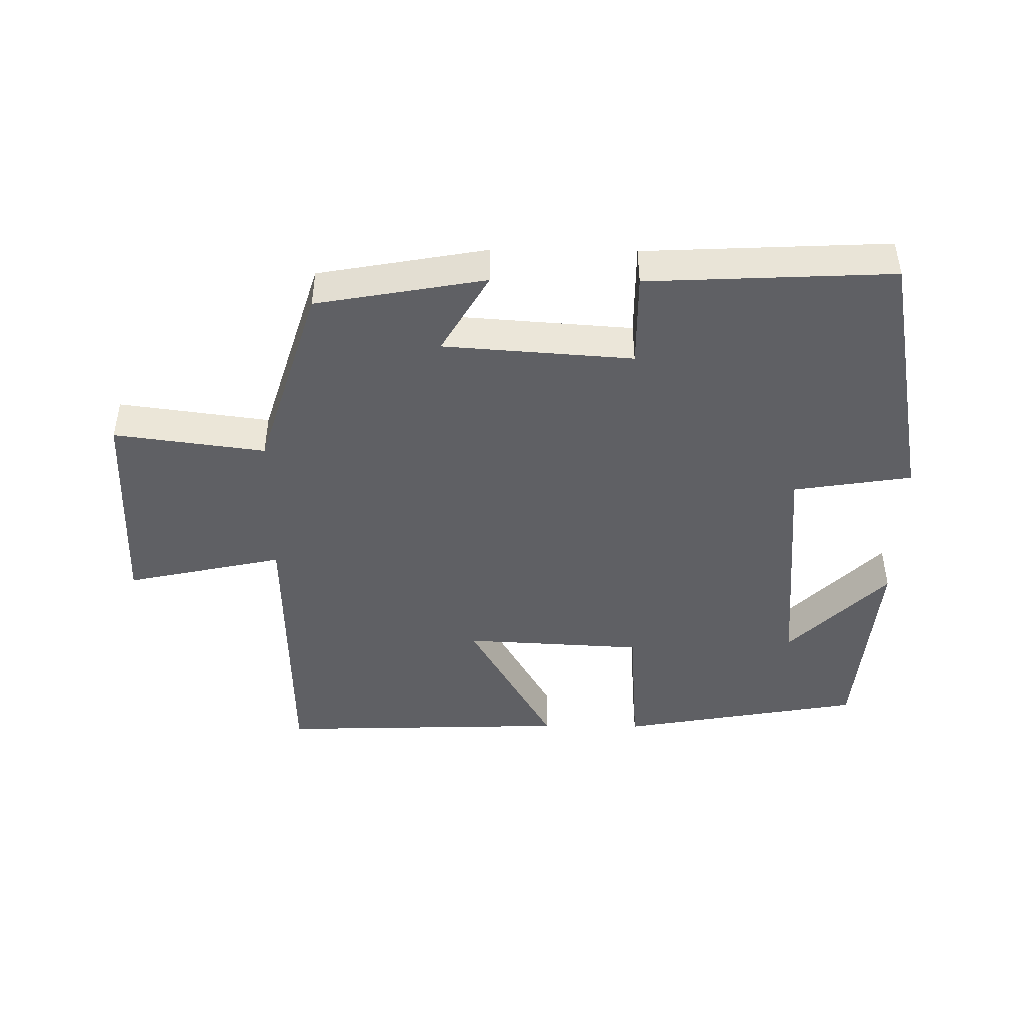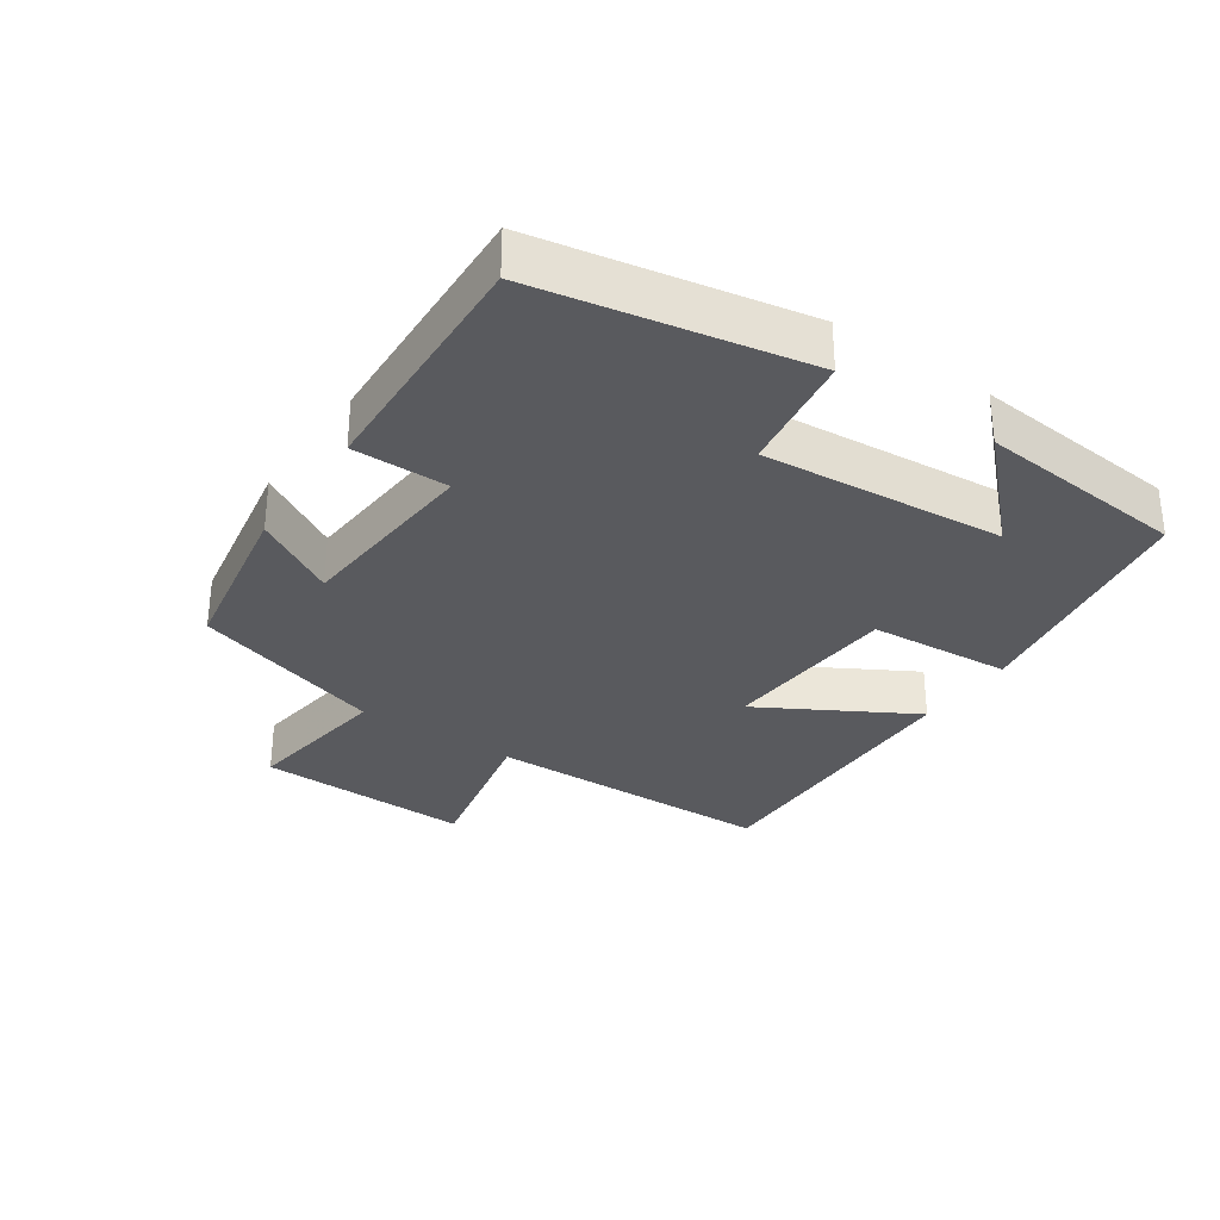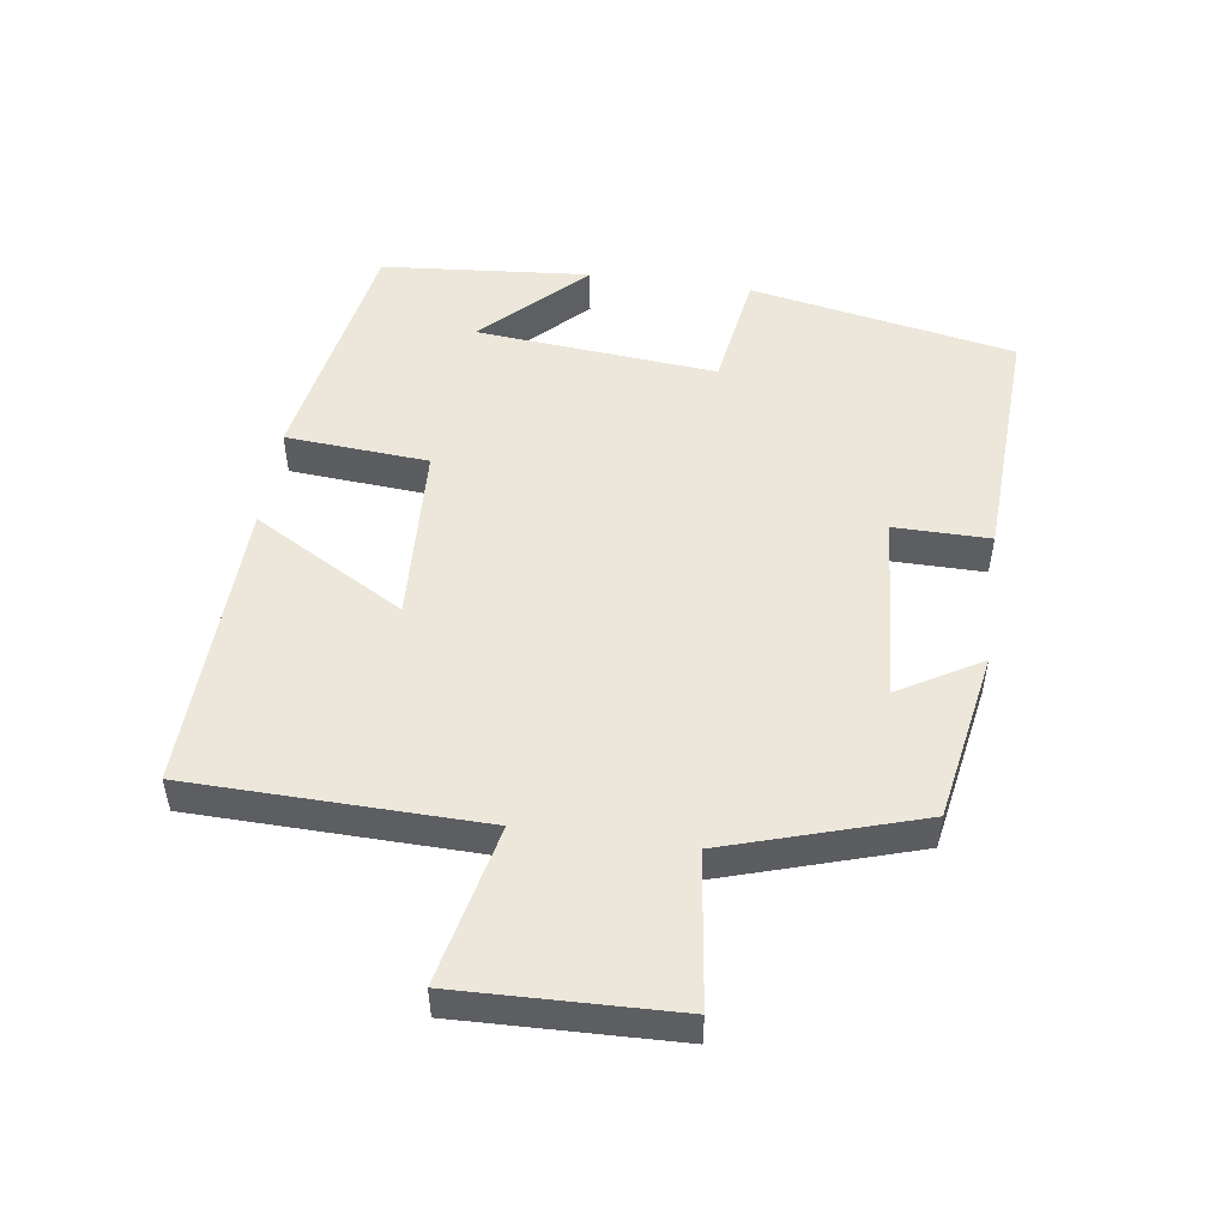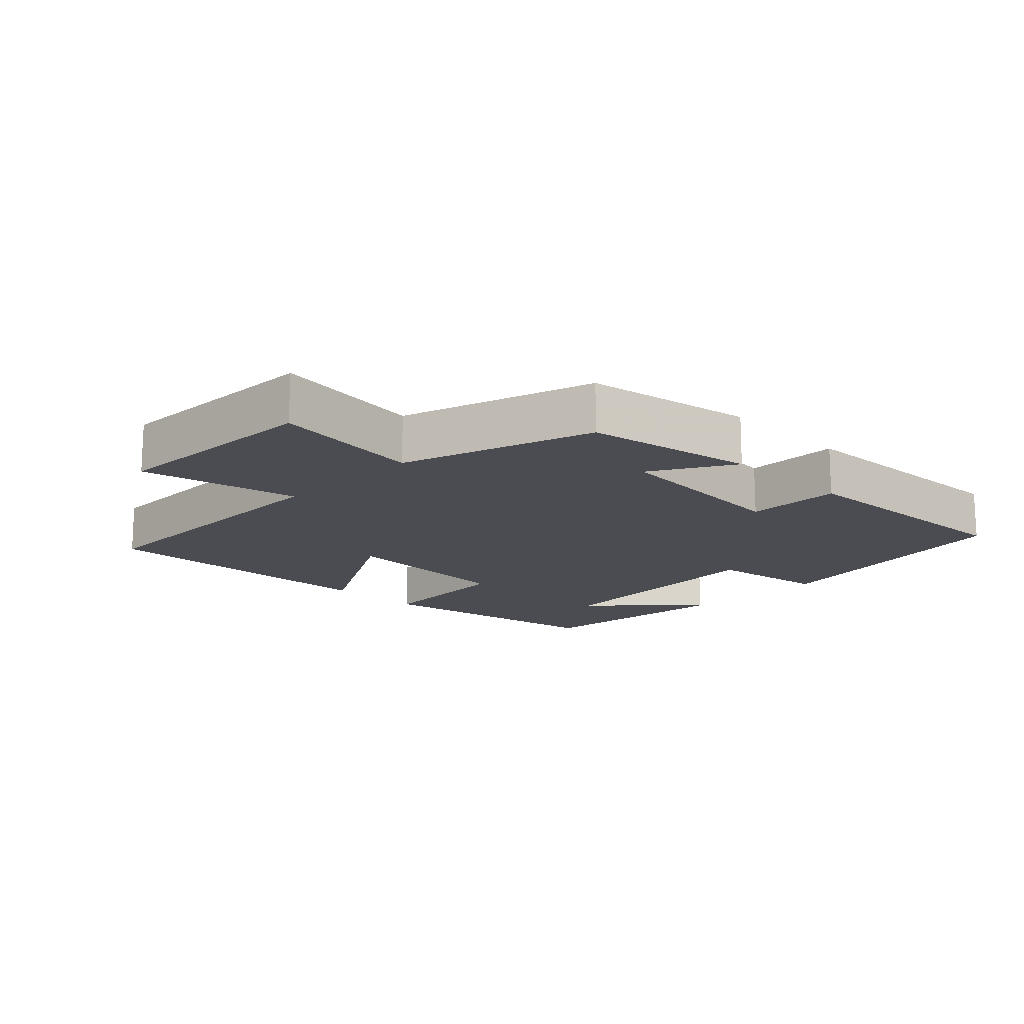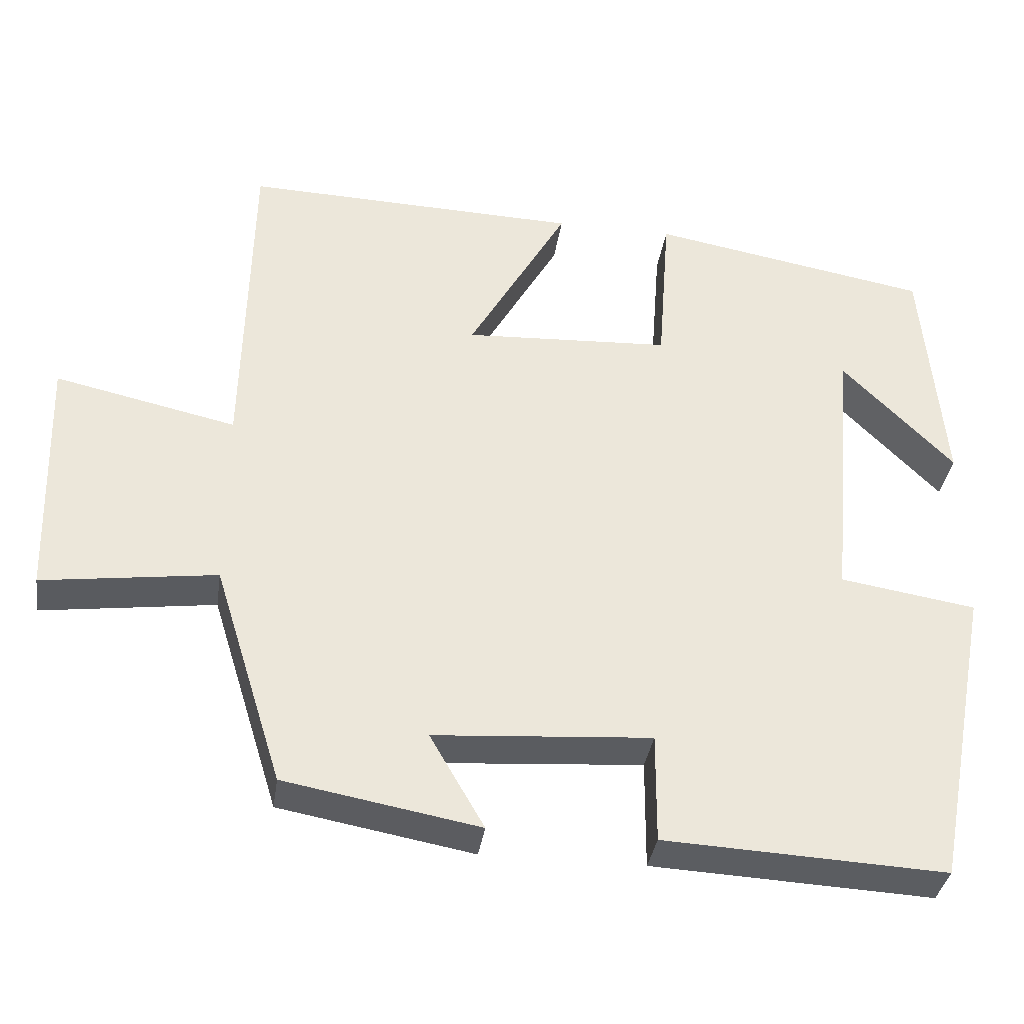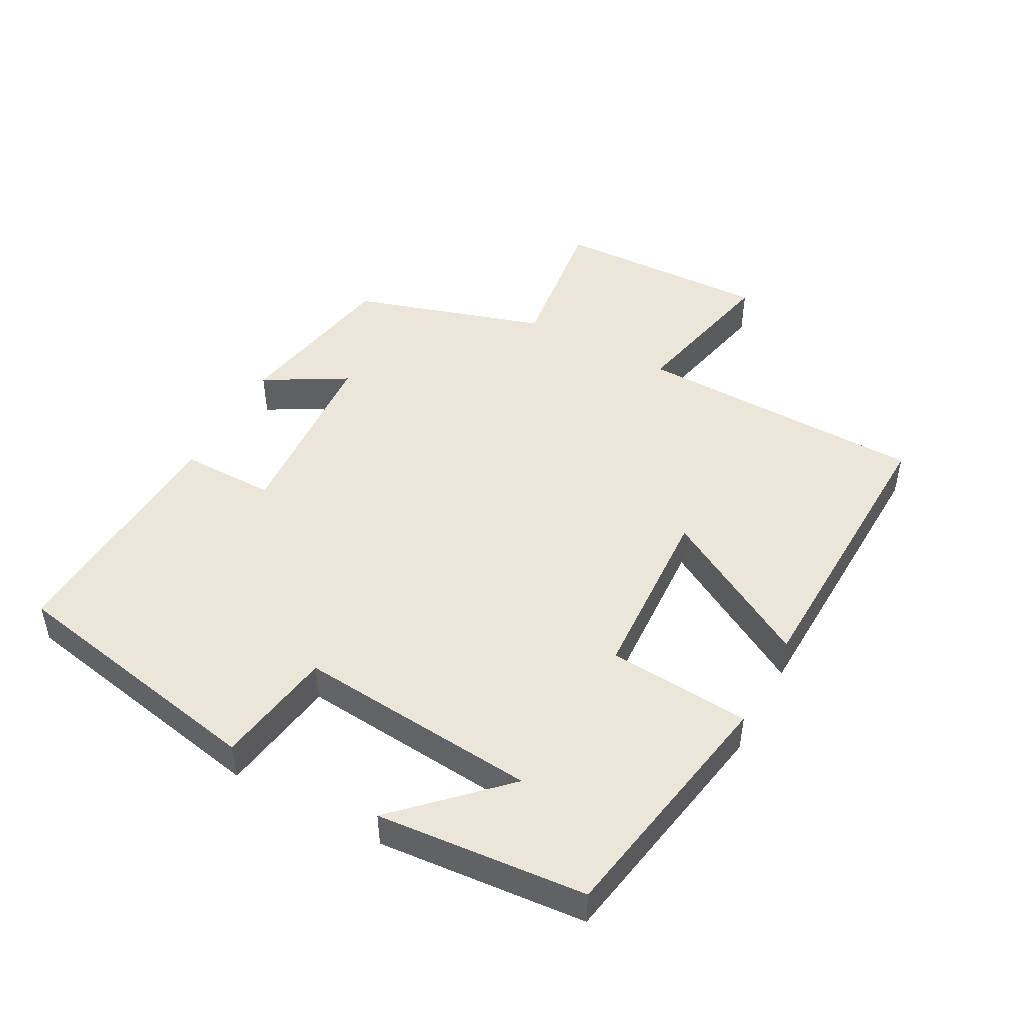
<metadata>
{"format":"obj","ext":"obj","renderer":"f3d","projection":"perspective","resolution":1024,"background":"white","views":[{"elev":-45.0,"azim":179.3,"up":"+Y"},{"elev":-31.3,"azim":-124.6,"up":"+Y"},{"elev":50.6,"azim":98.1,"up":"+Y"},{"elev":-15.5,"azim":135.1,"up":"+Y"},{"elev":-35.6,"azim":171.7,"up":"+Z"},{"elev":47.4,"azim":-61.5,"up":"+Y"}]}
</metadata>
<code>
v -0.473 0.07 0.435
v -0.106 0.07 0.5
v -0.09 0.07 0.286
v 0.18 0.07 0.272
v 0.05 0.07 0.5
v 0.491 0.07 0.514
v 0.5 0.07 0.077
v 0.737 0.07 0.129
v 0.727 0.07 -0.195
v 0.5 0.07 -0.165
v 0.41 0.07 -0.454
v 0.156 0.07 -0.5
v 0.227 0.07 -0.377
v -0.057 0.07 -0.357
v -0.056 0.07 -0.5
v -0.424 0.07 -0.518
v -0.5 0.07 -0.12
v -0.322 0.07 -0.092
v -0.354 0.07 0.27
v -0.5 0.07 0.122
v -0.473 0 0.435
v -0.106 0 0.5
v -0.09 0 0.286
v 0.18 0 0.272
v 0.05 0 0.5
v 0.491 0 0.514
v 0.5 0 0.077
v 0.737 0 0.129
v 0.727 0 -0.195
v 0.5 0 -0.165
v 0.41 0 -0.454
v 0.156 0 -0.5
v 0.227 0 -0.377
v -0.057 0 -0.357
v -0.056 0 -0.5
v -0.424 0 -0.518
v -0.5 0 -0.12
v -0.322 0 -0.092
v -0.354 0 0.27
v -0.5 0 0.122
f 19 20 1
f 15 16 17 18
f 14 15 18 19
f 13 14 19
f 10 11 12 13
f 10 13 19 1
f 7 8 9 10
f 4 5 6 7
f 3 4 7 10
f 1 2 3
f 1 3 10
f 21 40 39
f 38 37 36 35
f 39 38 35 34
f 39 34 33
f 33 32 31 30
f 21 39 33 30
f 30 29 28 27
f 27 26 25 24
f 30 27 24 23
f 23 22 21
f 30 23 21
f 1 21 22 2
f 2 22 23 3
f 3 23 24 4
f 4 24 25 5
f 5 25 26 6
f 6 26 27 7
f 7 27 28 8
f 8 28 29 9
f 9 29 30 10
f 10 30 31 11
f 11 31 32 12
f 12 32 33 13
f 13 33 34 14
f 14 34 35 15
f 15 35 36 16
f 16 36 37 17
f 17 37 38 18
f 18 38 39 19
f 19 39 40 20
f 20 40 21 1

</code>
